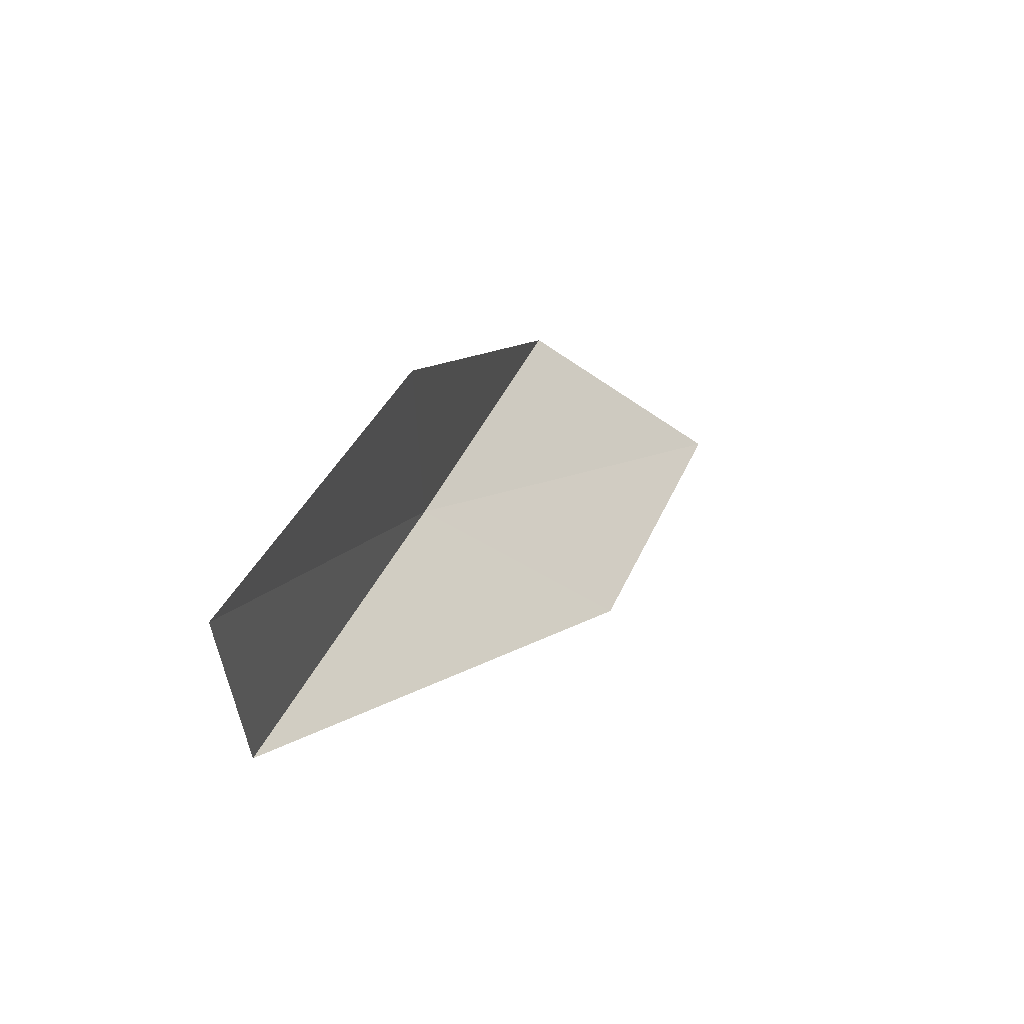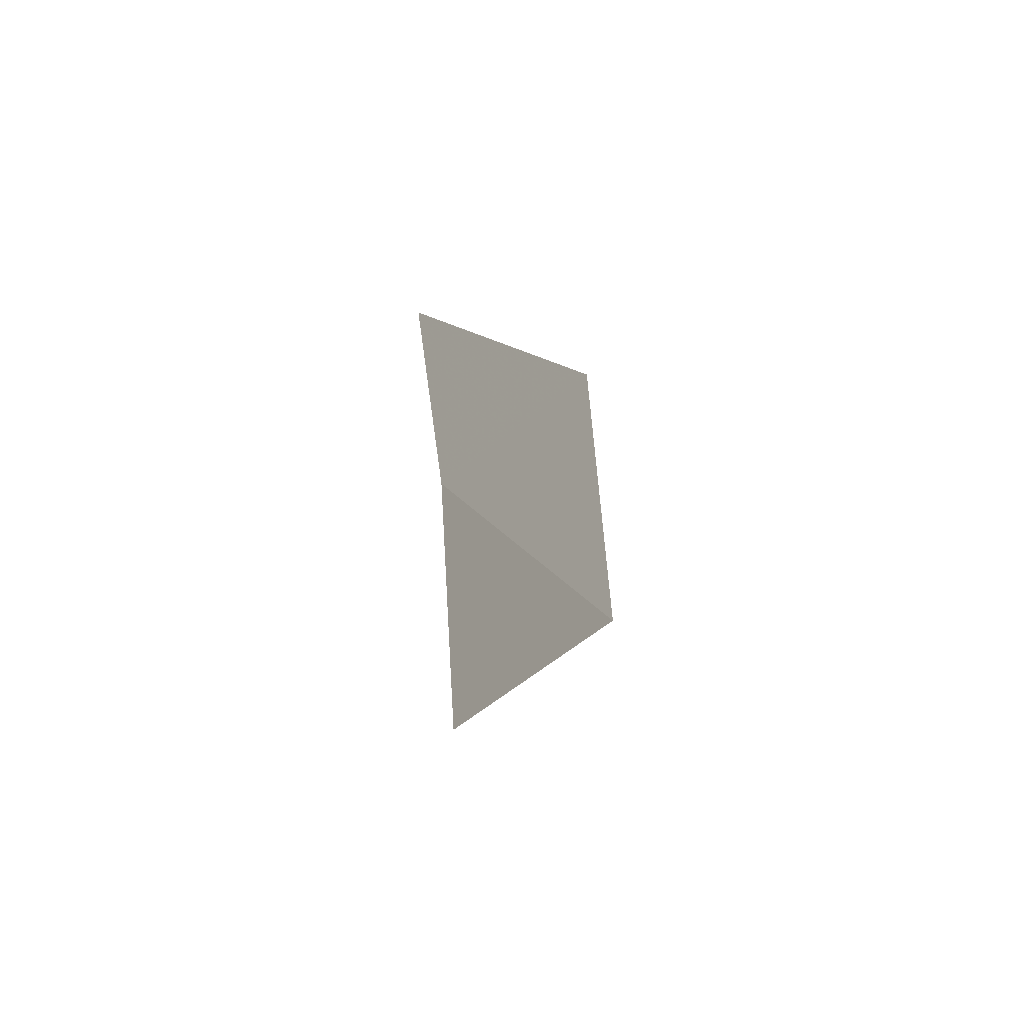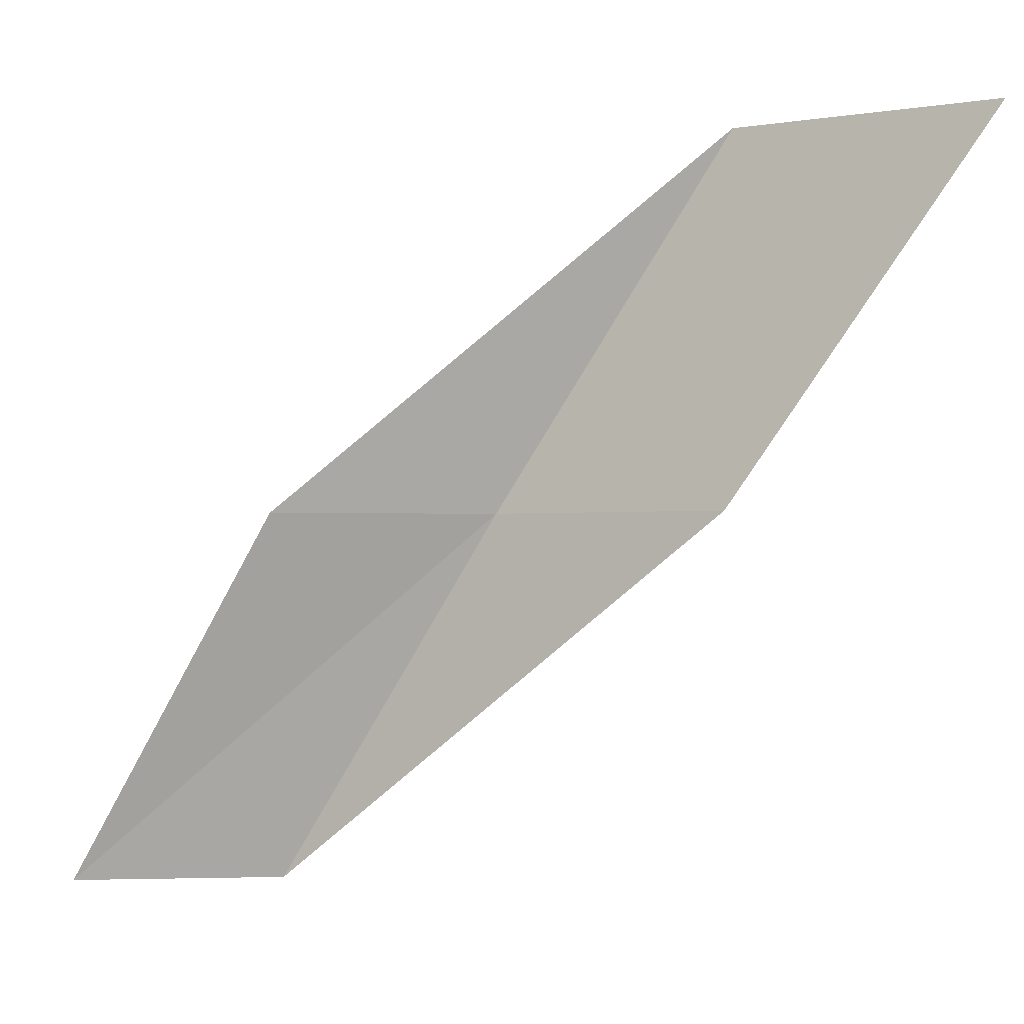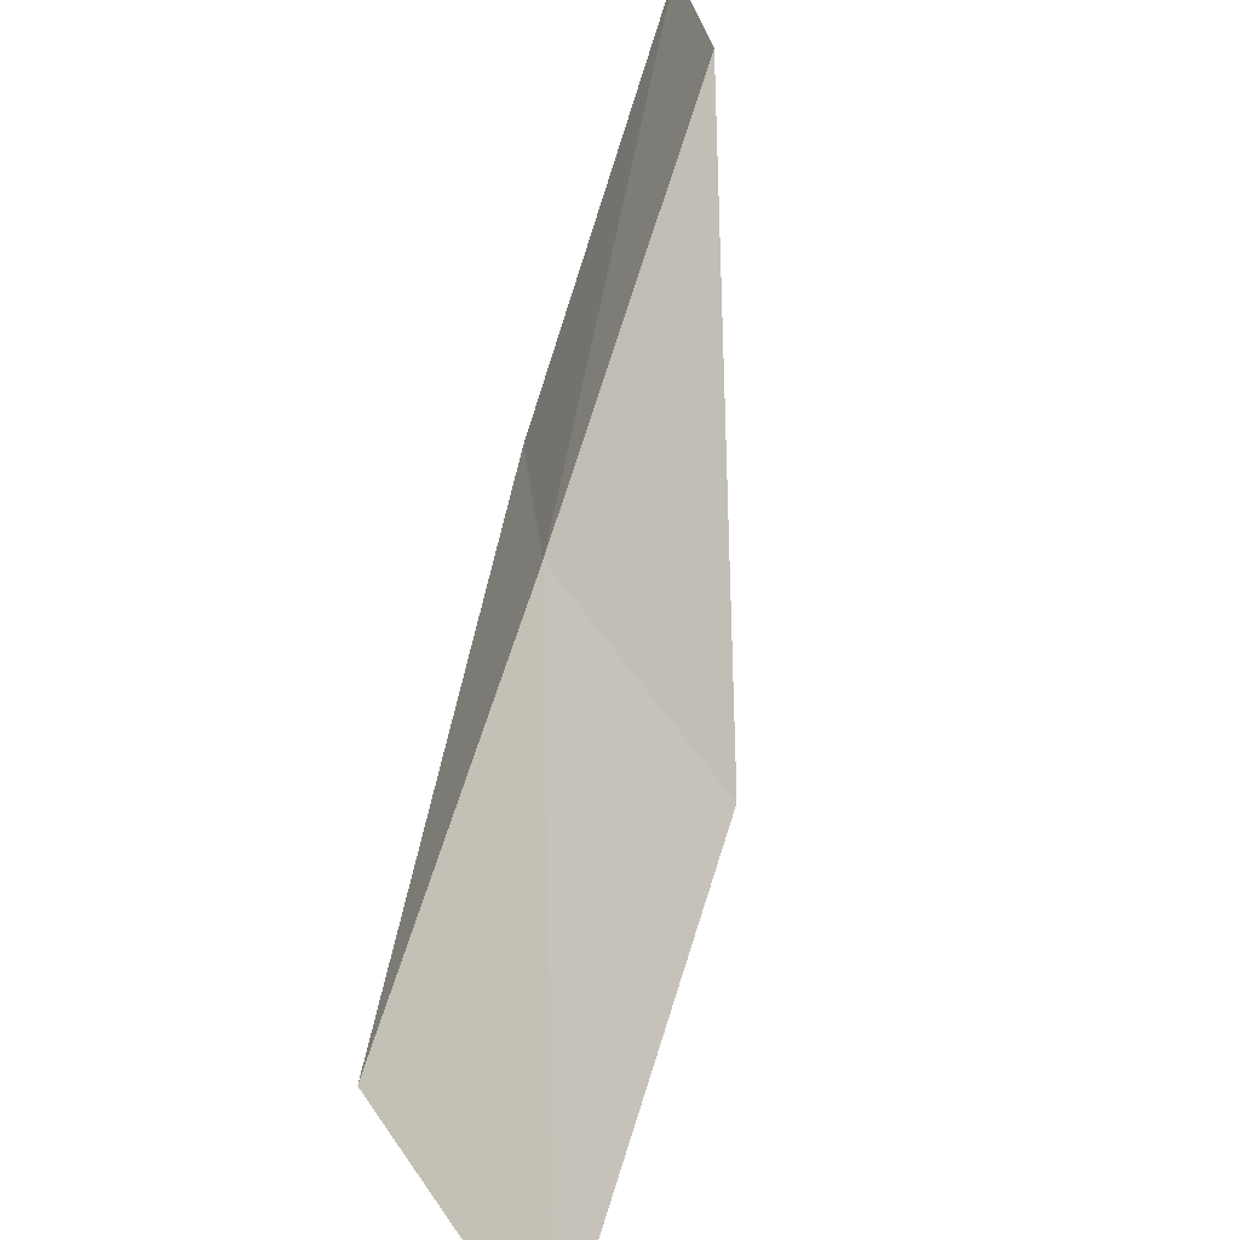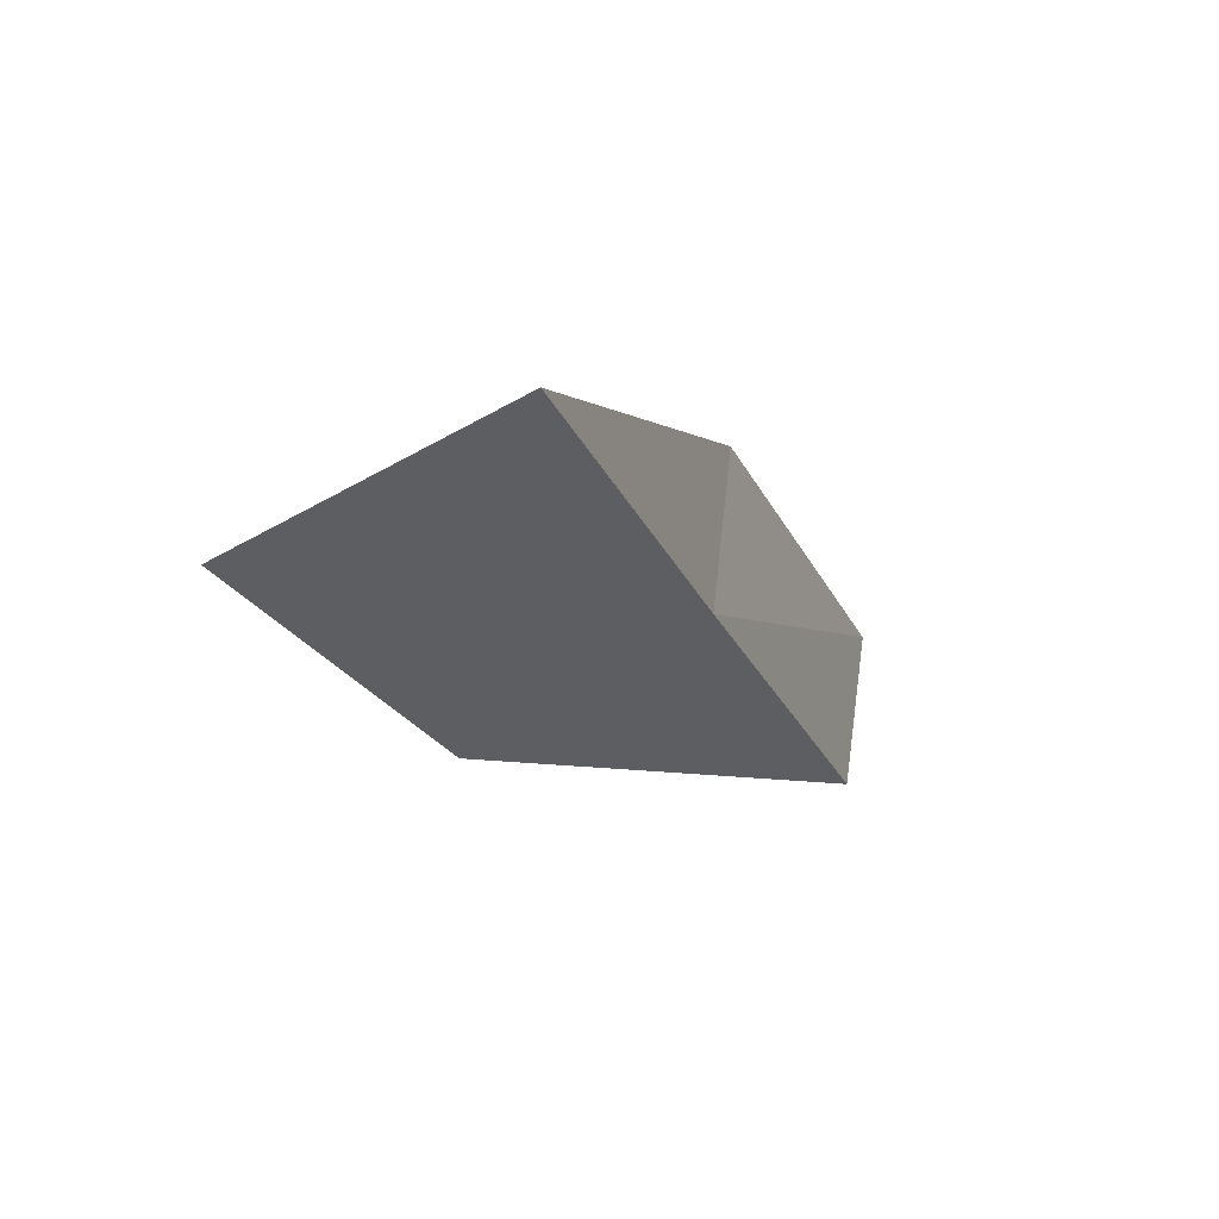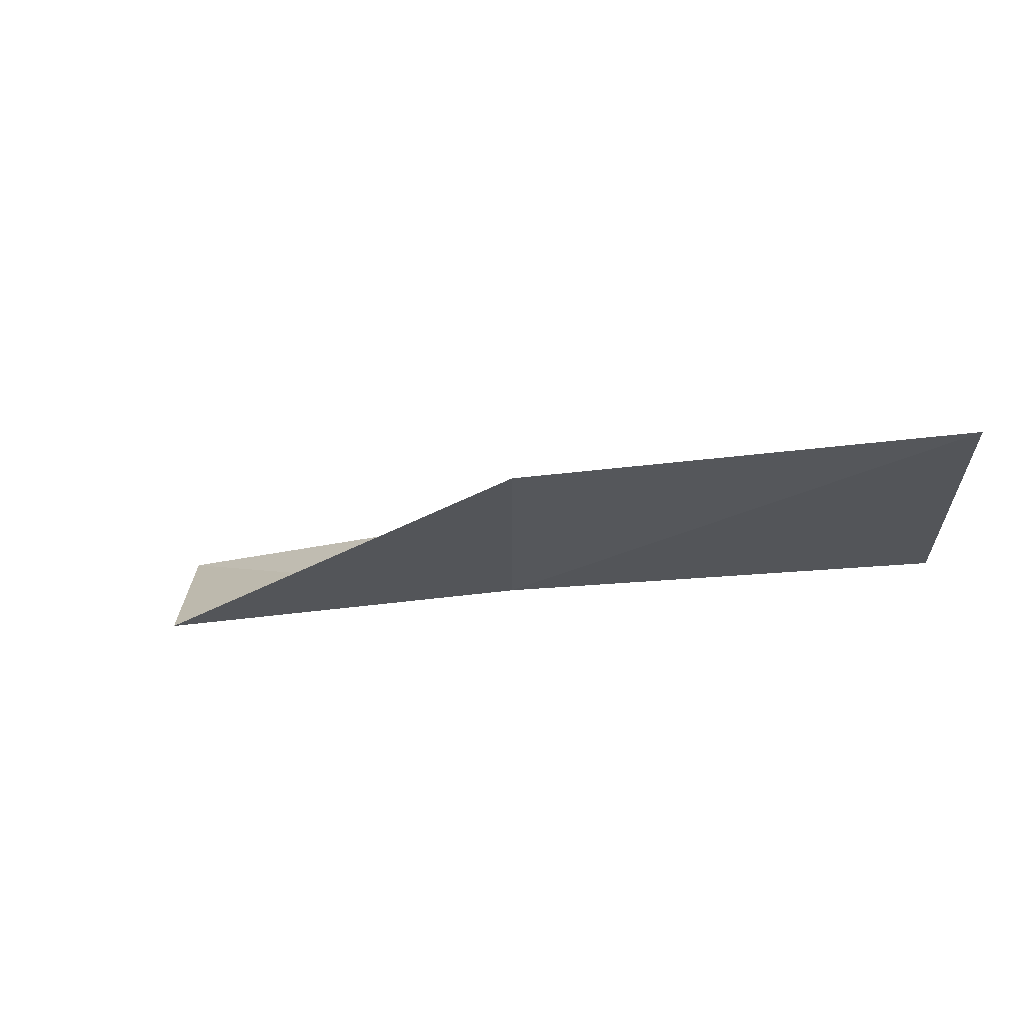
<metadata>
{"format":"obj","ext":"obj","renderer":"f3d","projection":"perspective","resolution":1024,"background":"white","views":[{"elev":-33.6,"azim":173.4,"up":"+Z"},{"elev":-31.2,"azim":136.3,"up":"+Z"},{"elev":-1.2,"azim":-106.9,"up":"+Z"},{"elev":-67.0,"azim":138.1,"up":"+Y"},{"elev":40.3,"azim":-2.3,"up":"+Z"},{"elev":-62.9,"azim":-90.0,"up":"+Y"}]}
</metadata>
<code>
v -46.25 -0.9626 52.3
v -45.9 1.65 52.3
v -47.86 -3.284 56.66
v -50.37 -5.373 56.66
v -48.65 -2.856 52.3
v -44.08 3.657 47.94
v -44.52 1.198 47.94
f 1 3 2
f 1 5 4
f 1 4 3
f 1 6 7
f 1 2 6
f 1 7 5

</code>
